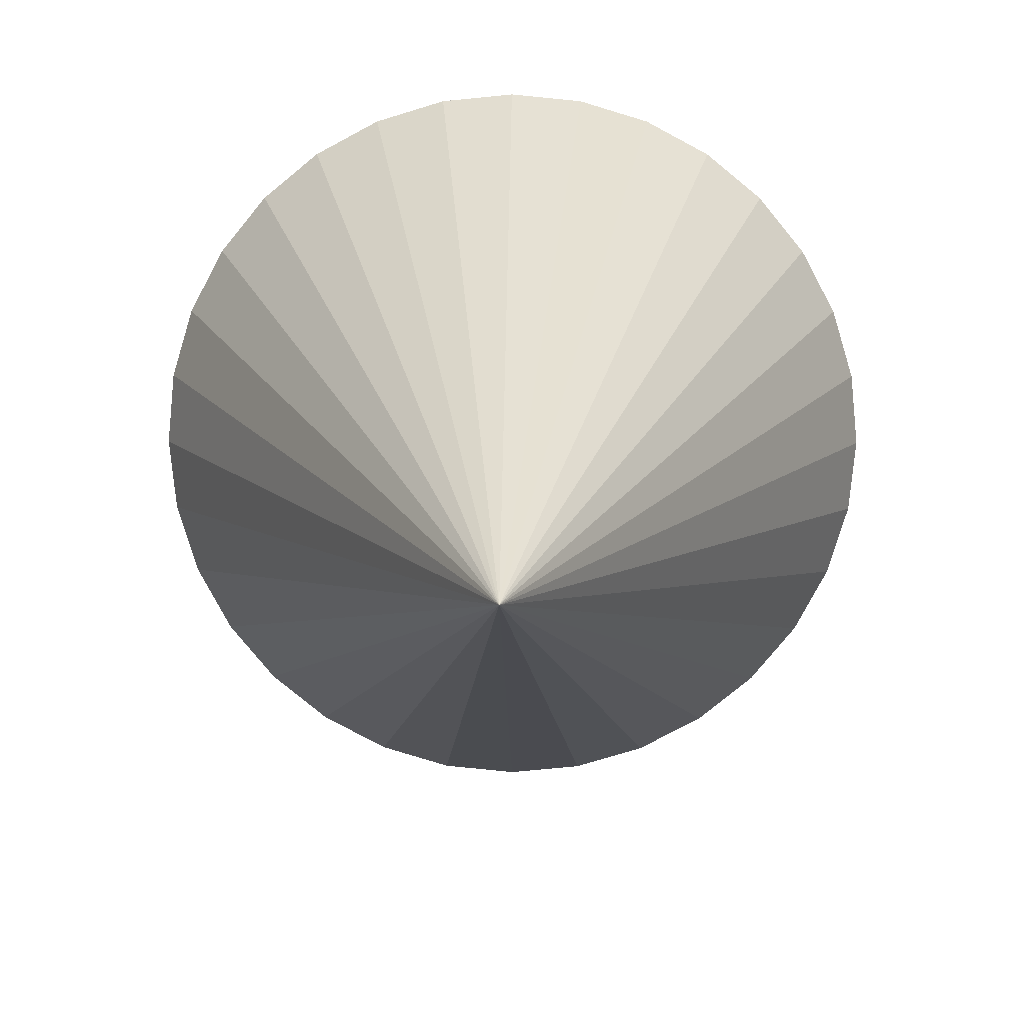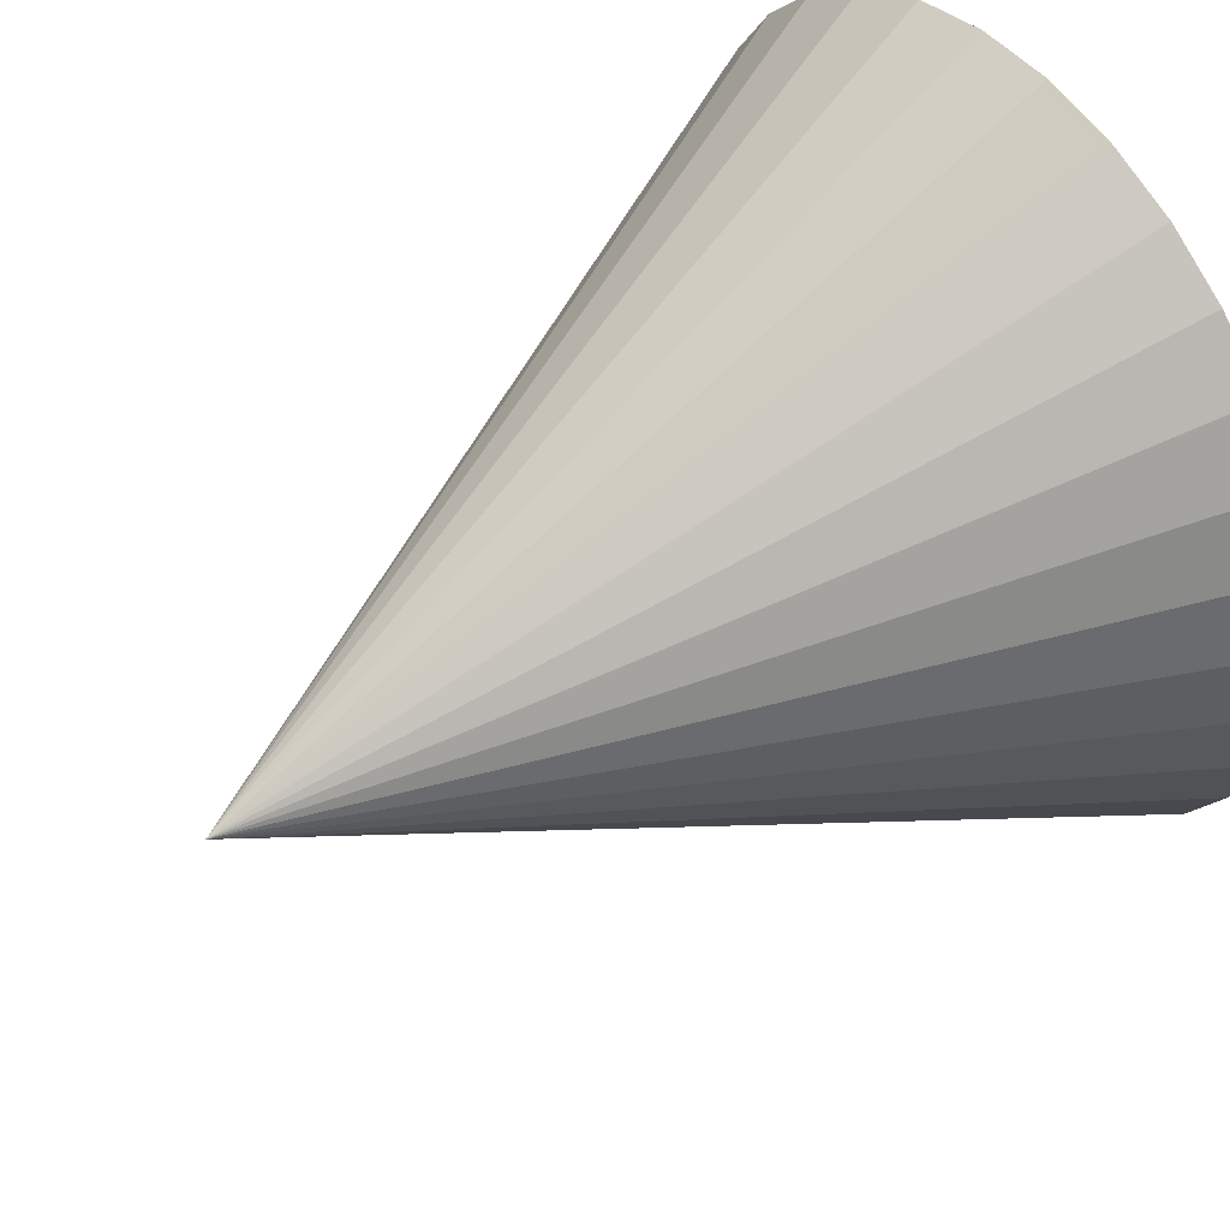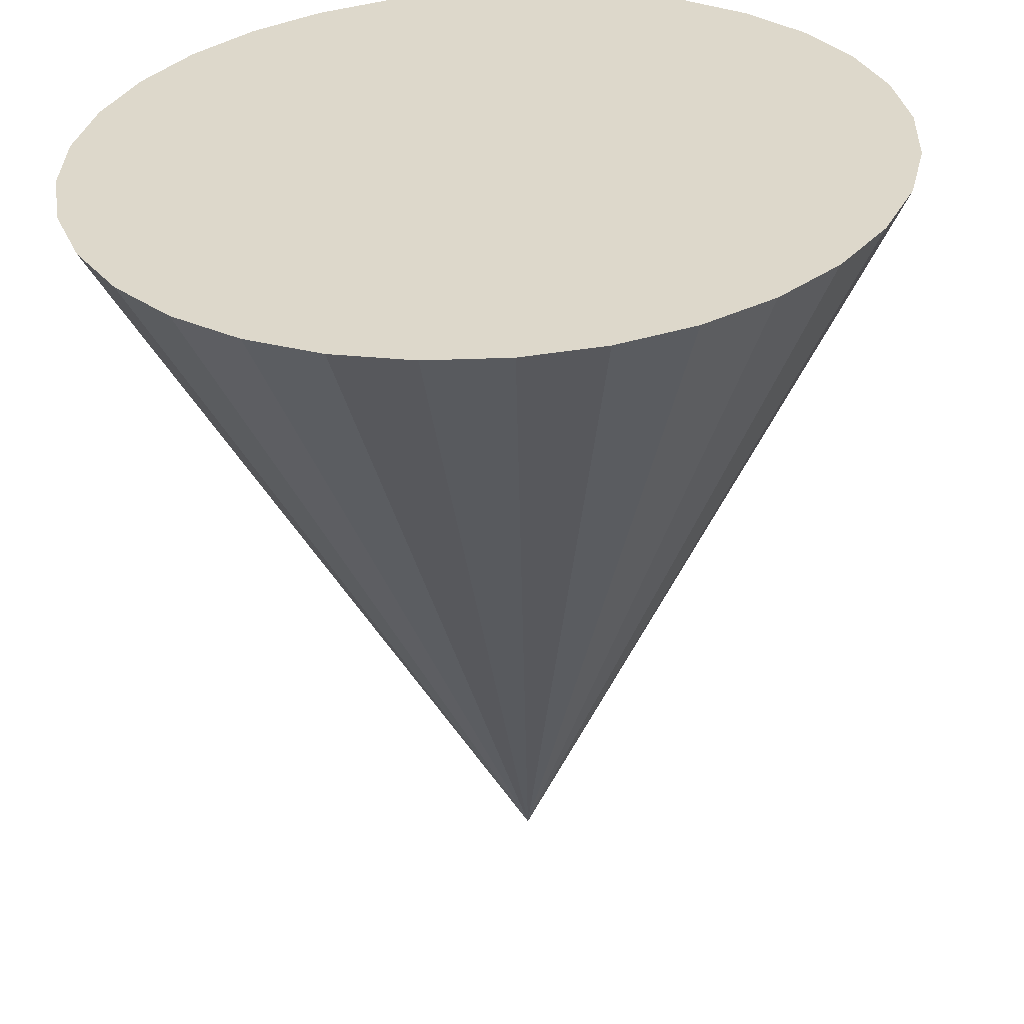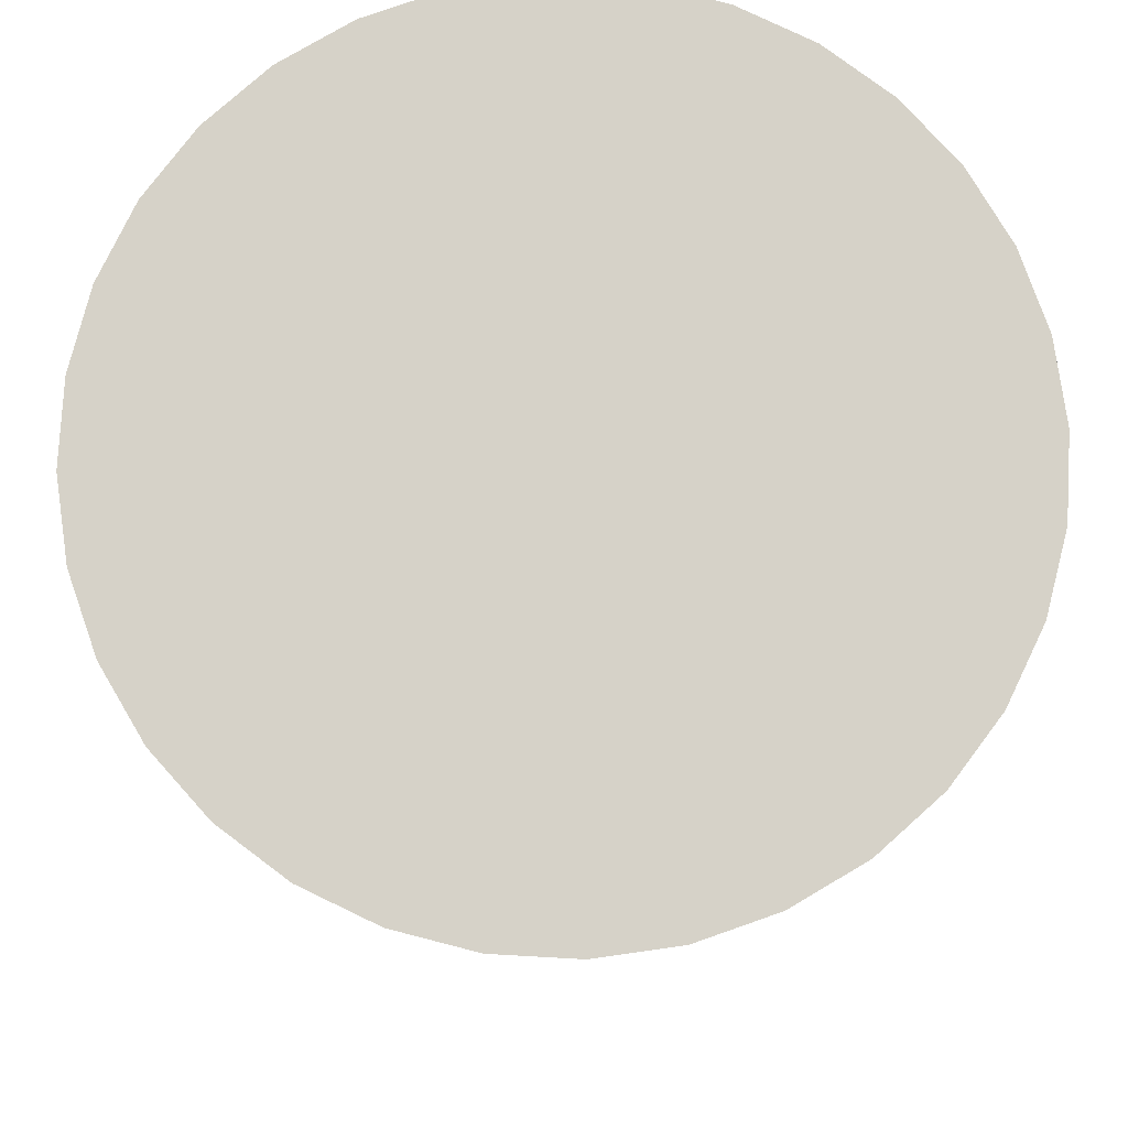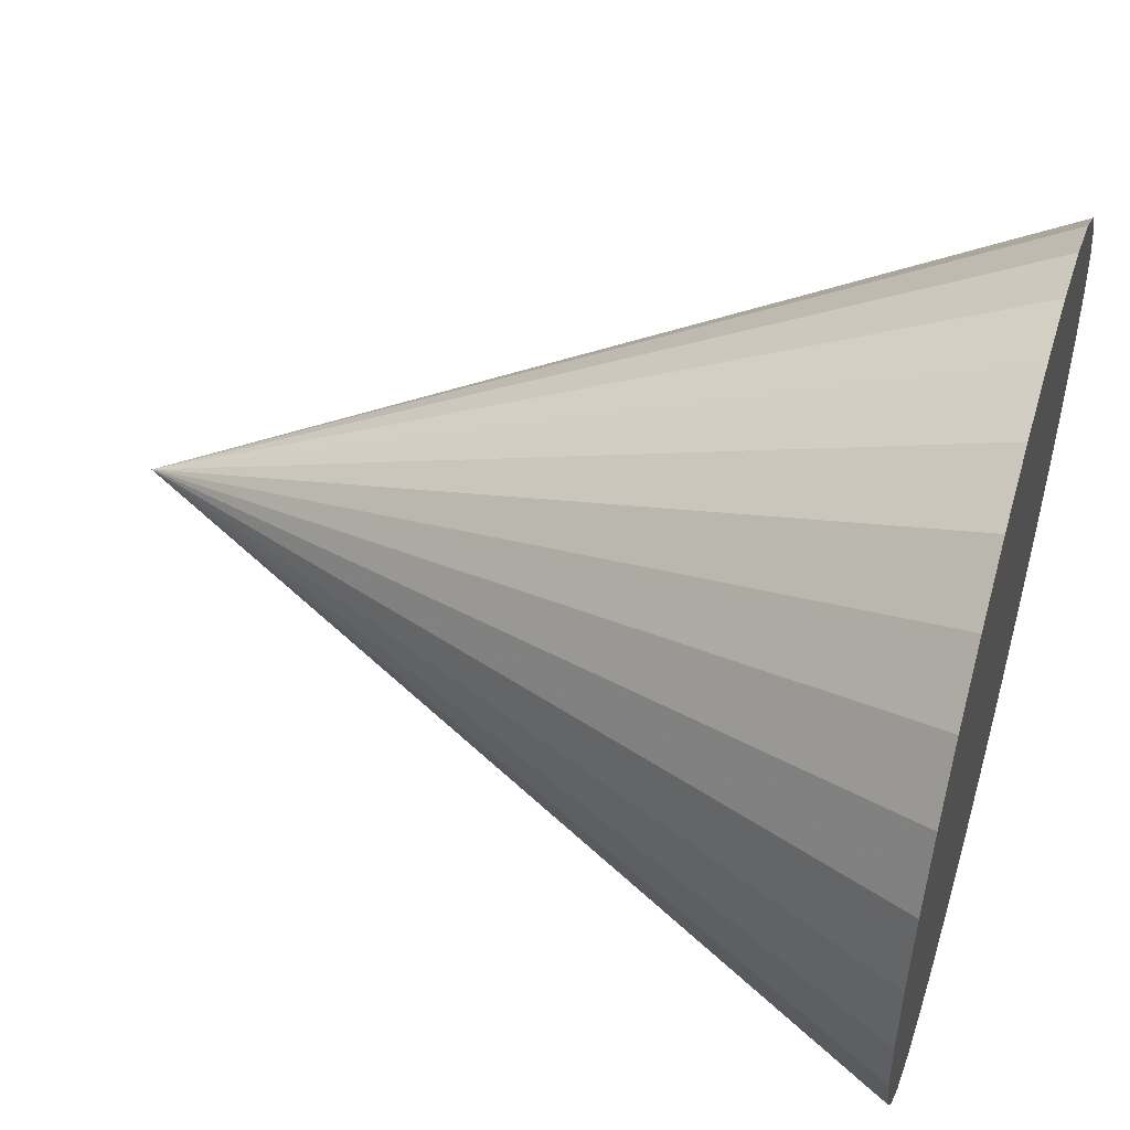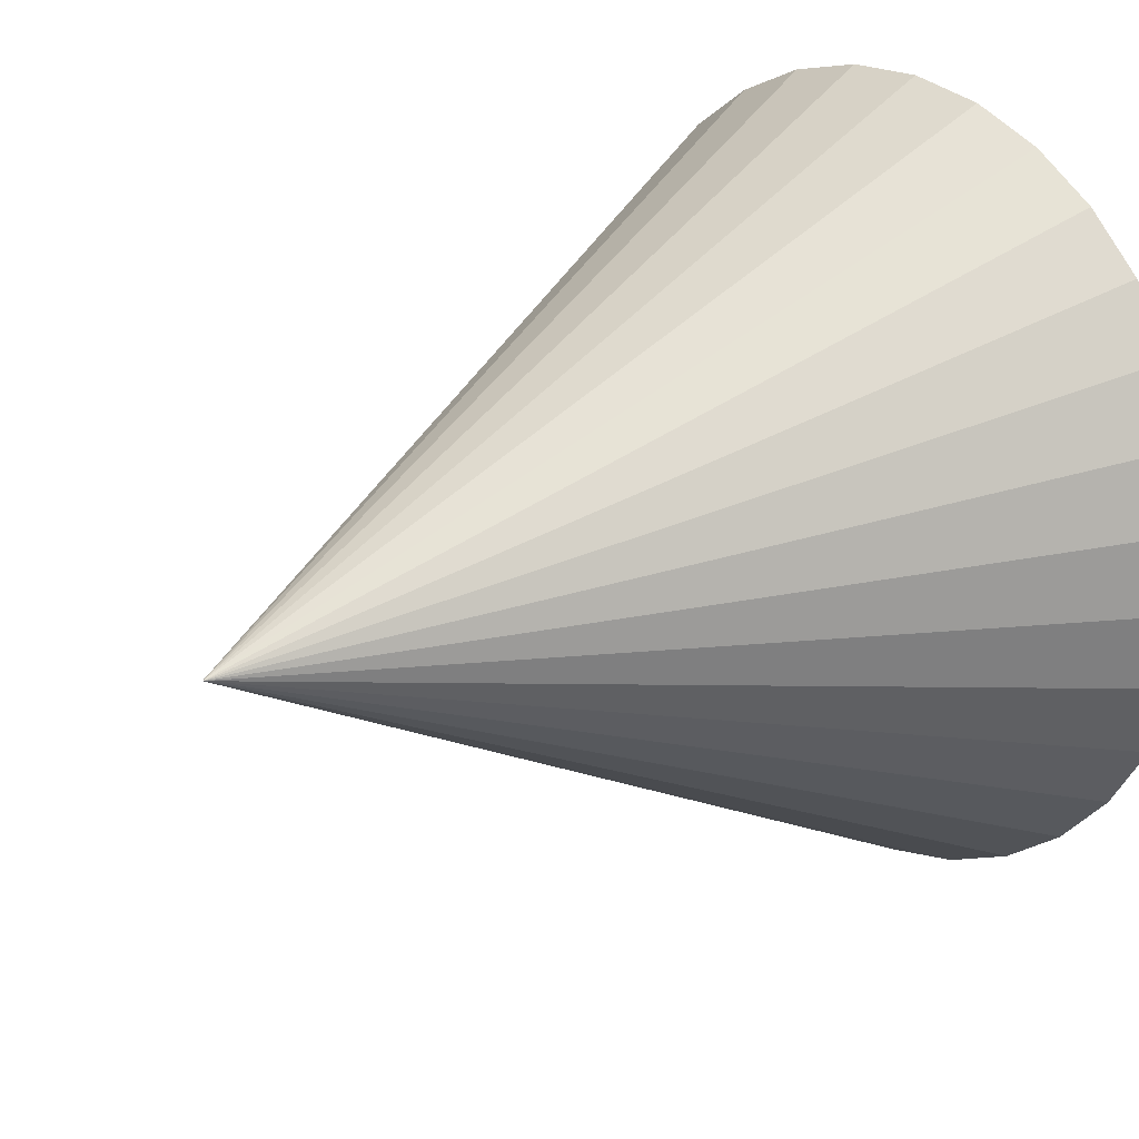
<metadata>
{"format":"obj","ext":"obj","renderer":"f3d","projection":"perspective","resolution":1024,"background":"white","views":[{"elev":-78.2,"azim":116.3,"up":"+Y"},{"elev":49.2,"azim":54.1,"up":"+Z"},{"elev":-58.2,"azim":-176.6,"up":"+Z"},{"elev":76.9,"azim":-156.2,"up":"+Y"},{"elev":48.4,"azim":107.0,"up":"+Z"},{"elev":22.0,"azim":49.4,"up":"+Z"}]}
</metadata>
<code>
o Cone
v -0.2321 0.07972 -0.2746
v -0.2765 0.08154 -0.08367
v -0.2829 0.08373 0.1122
v -0.2508 0.08621 0.3056
v -0.1817 0.08888 0.4891
v -0.07811 0.09163 0.6555
v 0.05596 0.09437 0.7984
v 0.2154 0.09698 0.9125
v 0.3939 0.09937 0.9933
v 0.7313 -1.909 0.06918
v 0.5849 0.1014 1.038
v 0.7808 0.1031 1.044
v 0.9742 0.1043 1.012
v 1.158 0.1051 0.9429
v 1.324 0.1052 0.8393
v 1.467 0.1049 0.7052
v 1.581 0.104 0.5458
v 1.662 0.1026 0.3672
v 1.706 0.1008 0.1763
v 1.713 0.0986 -0.01967
v 1.681 0.09612 -0.2131
v 1.612 0.09346 -0.3965
v 1.508 0.0907 -0.5629
v 1.374 0.08797 -0.7059
v 1.215 0.08535 -0.82
v 1.036 0.08296 -0.9008
v 0.845 0.08088 -0.9452
v 0.6491 0.0792 -0.9515
v 0.4557 0.07798 -0.9194
v 0.2722 0.07727 -0.8503
v 0.1058 0.07709 -0.7467
v -0.03719 0.07745 -0.6126
v -0.1513 0.07834 -0.4532
f 32 10 33
f 1 10 2
f 10 1 33
f 2 10 3
f 31 10 32
f 30 10 31
f 29 10 30
f 28 10 29
f 27 10 28
f 26 10 27
f 25 10 26
f 24 10 25
f 23 10 24
f 22 10 23
f 21 10 22
f 20 10 21
f 19 10 20
f 18 10 19
f 17 10 18
f 16 10 17
f 15 10 16
f 14 10 15
f 13 10 14
f 12 10 13
f 11 10 12
f 9 10 11
f 8 10 9
f 7 10 8
f 6 10 7
f 5 10 6
f 4 10 5
f 3 10 4
f 27 28 29
f 26 27 29
f 26 29 30
f 25 26 30
f 25 30 31
f 24 25 31
f 24 31 32
f 23 24 32
f 23 32 33
f 22 23 33
f 1 22 33
f 1 21 22
f 1 2 21
f 2 20 21
f 2 3 20
f 3 19 20
f 3 4 19
f 4 18 19
f 4 5 18
f 5 17 18
f 5 6 17
f 6 16 17
f 6 7 16
f 7 15 16
f 7 8 15
f 8 14 15
f 8 9 14
f 9 13 14
f 9 11 13
f 11 12 13

</code>
